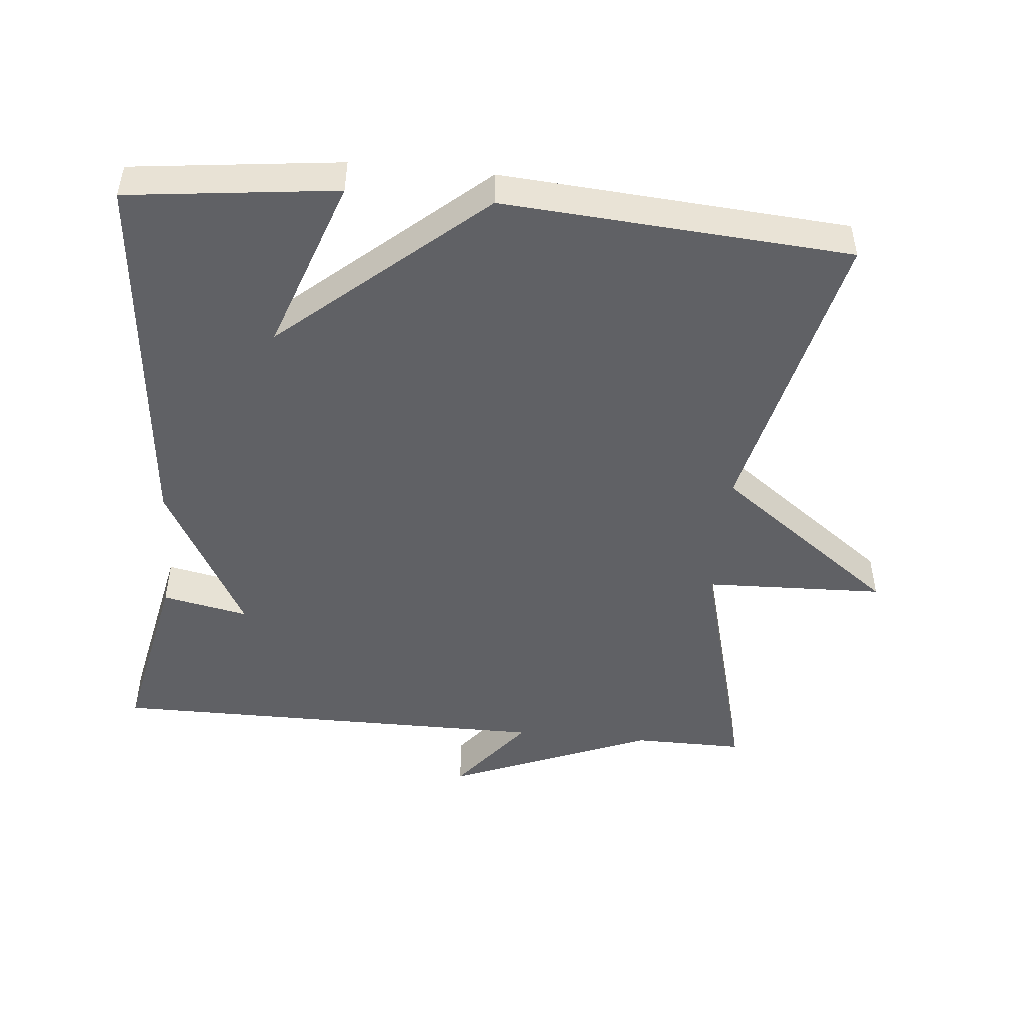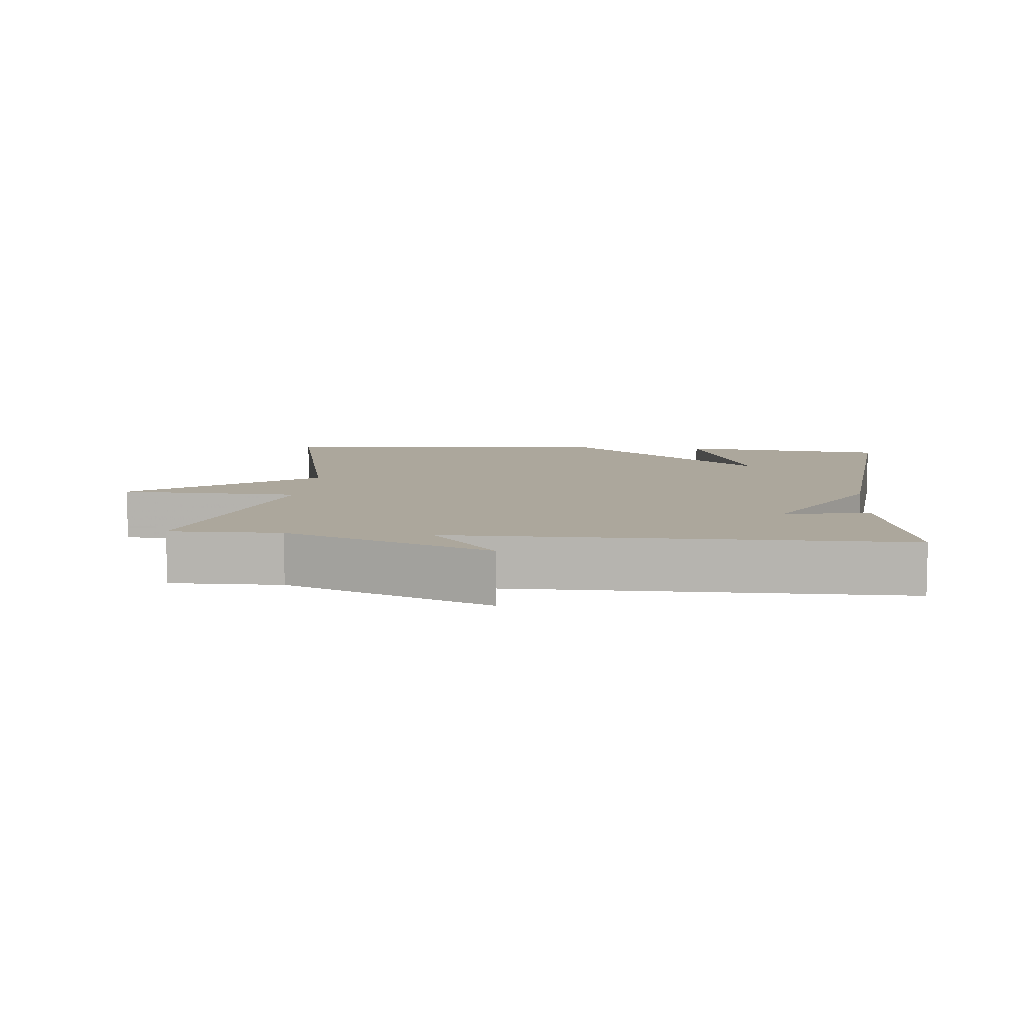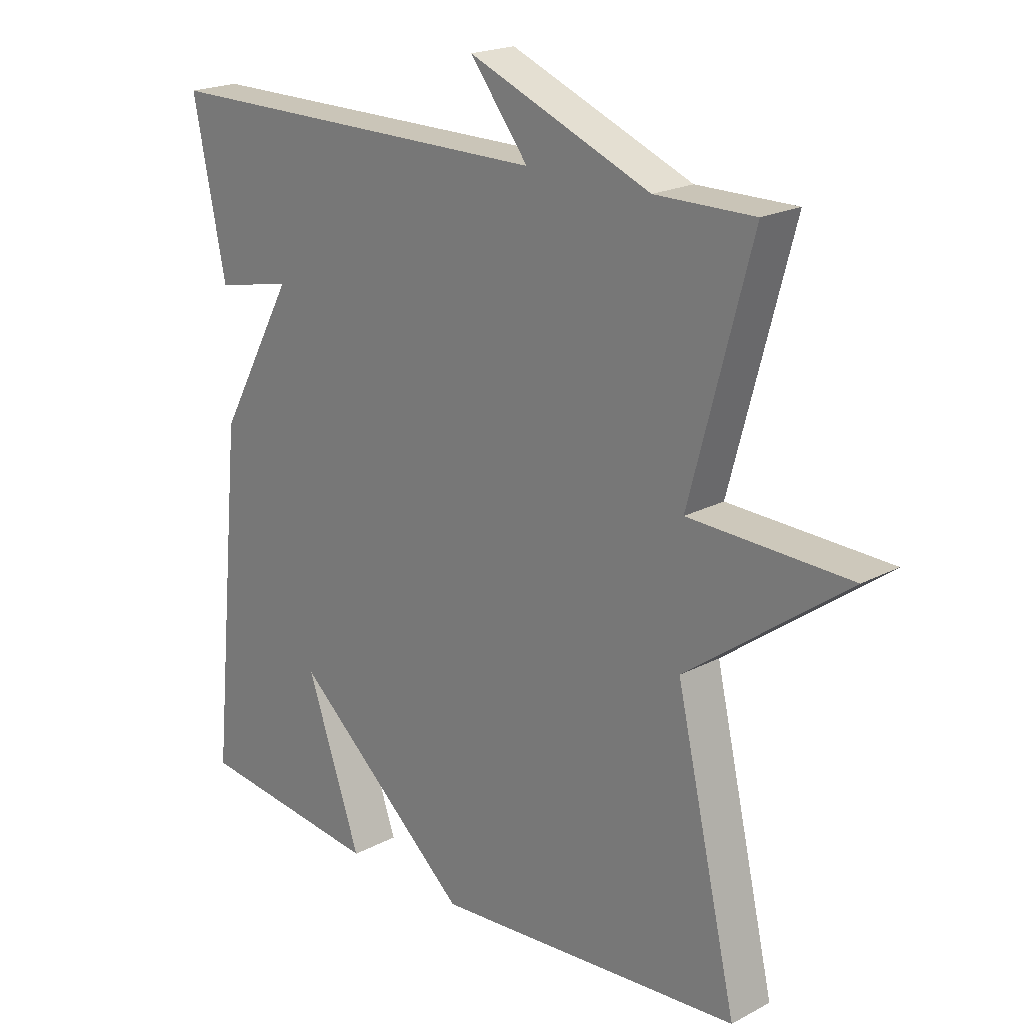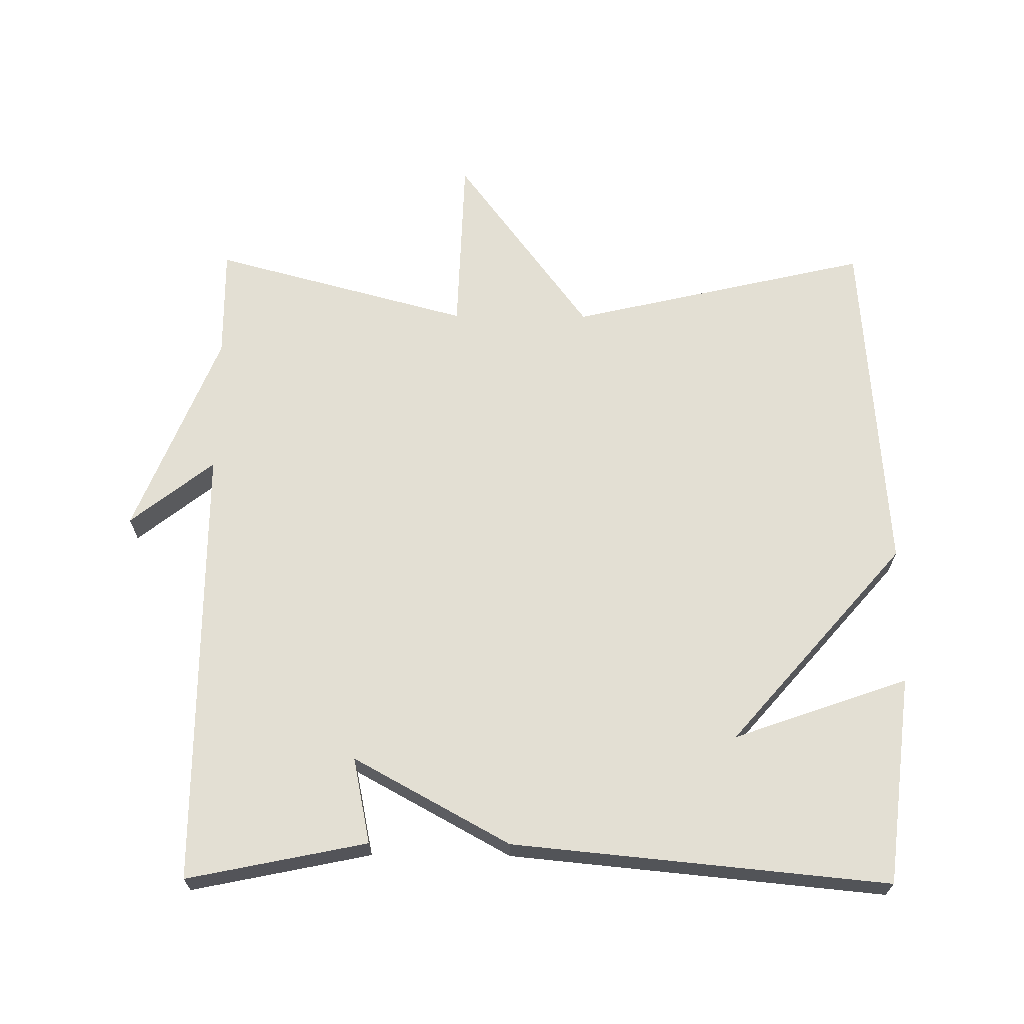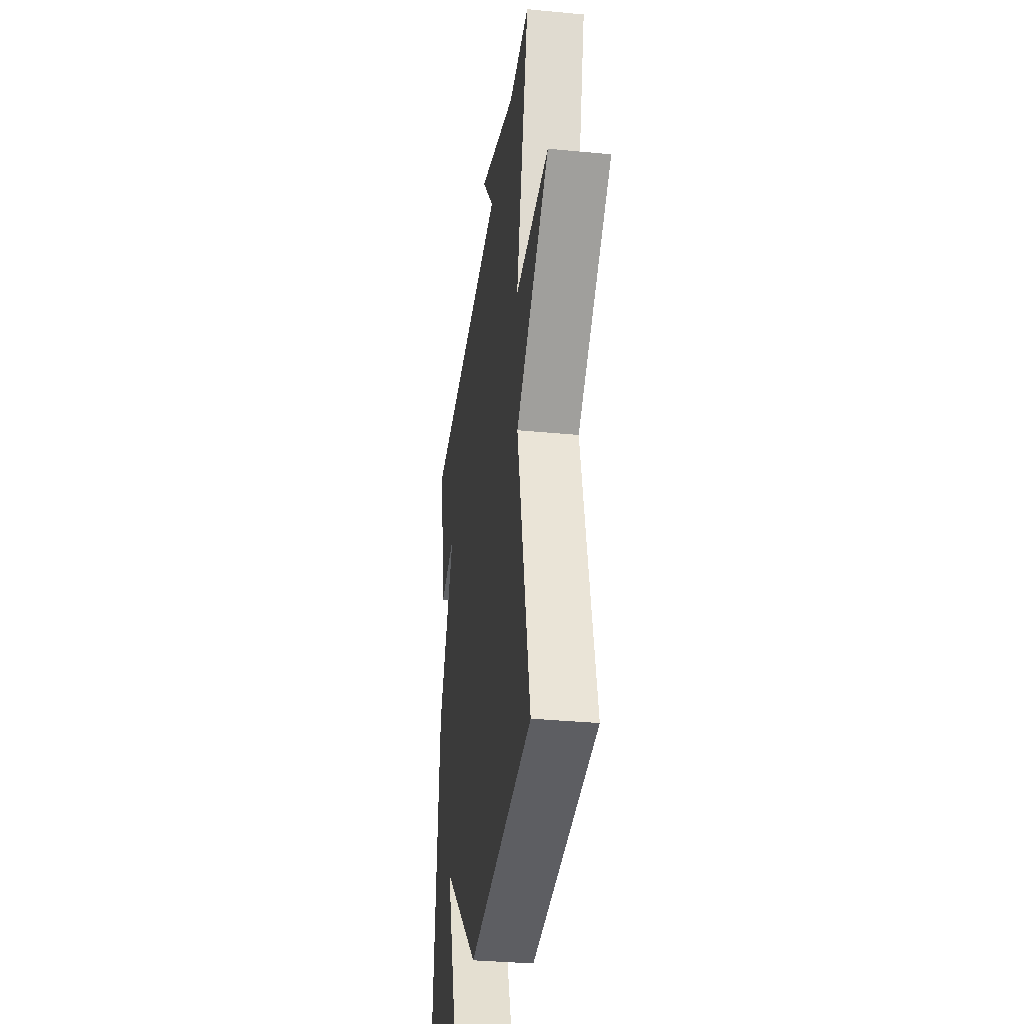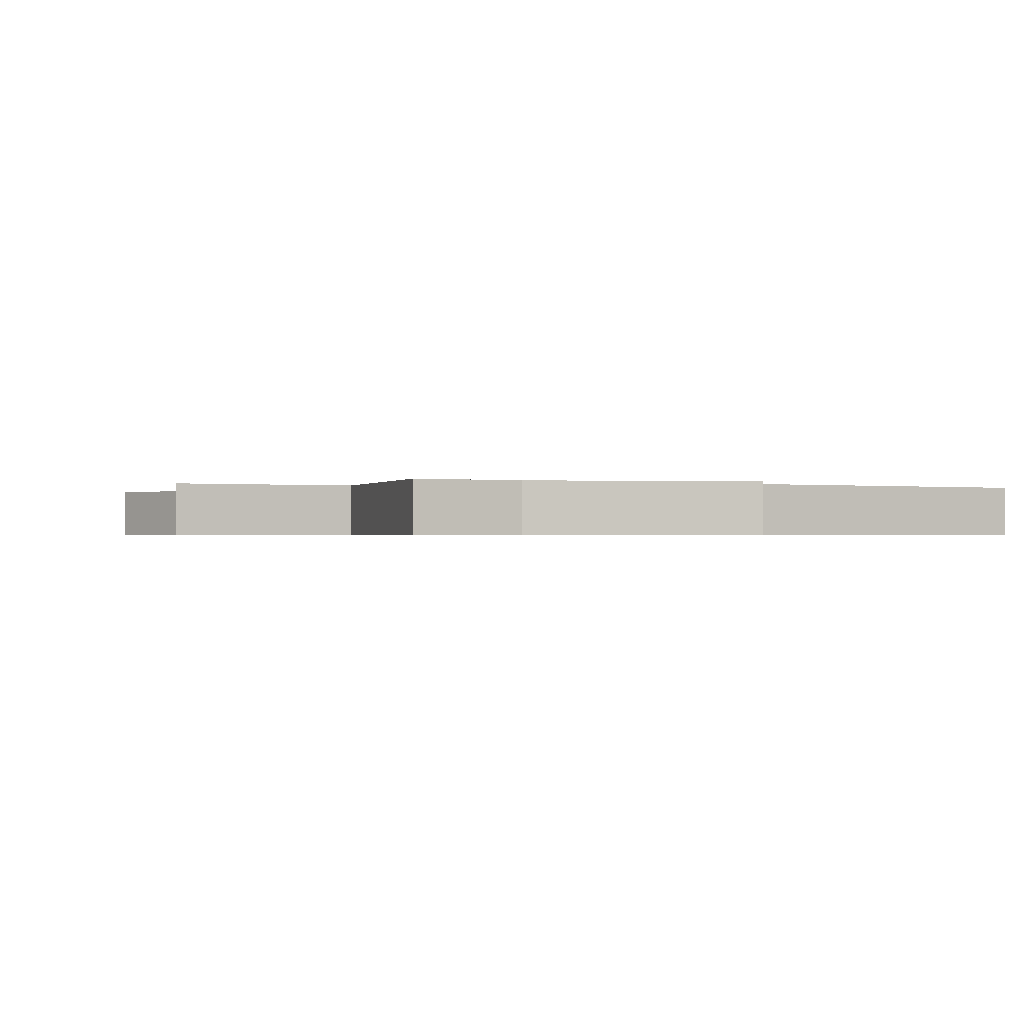
<metadata>
{"format":"obj","ext":"obj","renderer":"f3d","projection":"perspective","resolution":1024,"background":"white","views":[{"elev":-48.4,"azim":174.5,"up":"+Y"},{"elev":8.3,"azim":5.3,"up":"+Y"},{"elev":20.3,"azim":-134.0,"up":"+Z"},{"elev":66.9,"azim":90.4,"up":"+Y"},{"elev":-34.6,"azim":-97.3,"up":"+Z"},{"elev":-0.6,"azim":-31.1,"up":"+Y"}]}
</metadata>
<code>
v 0.5 0.07 -0.5
v 0.199 0.07 -0.536
v 0.287 0.07 -0.285
v -0.001 0.07 -0.536
v -0.5 0.07 -0.5
v -0.401 0.07 -0.069
v -0.66 0.07 0.122
v -0.401 0.07 0.131
v -0.5 0.07 0.5
v -0.341 0.07 0.499
v -0.047 0.07 0.619
v -0.141 0.07 0.499
v 0.5 0.07 0.5
v 0.447 0.07 0.241
v 0.323 0.07 0.266
v 0.447 0.07 0.041
v 0.5 0 -0.5
v 0.199 0 -0.536
v 0.287 0 -0.285
v -0.001 0 -0.536
v -0.5 0 -0.5
v -0.401 0 -0.069
v -0.66 0 0.122
v -0.401 0 0.131
v -0.5 0 0.5
v -0.341 0 0.499
v -0.047 0 0.619
v -0.141 0 0.499
v 0.5 0 0.5
v 0.447 0 0.241
v 0.323 0 0.266
v 0.447 0 0.041
f 15 16 1
f 12 13 14 15
f 12 15 1
f 10 11 12
f 10 12 1
f 8 9 10
f 6 7 8
f 6 8 10
f 3 4 5 6
f 3 6 10
f 1 2 3
f 1 3 10
f 17 32 31
f 31 30 29 28
f 17 31 28
f 28 27 26
f 17 28 26
f 26 25 24
f 24 23 22
f 26 24 22
f 22 21 20 19
f 26 22 19
f 19 18 17
f 26 19 17
f 1 17 18 2
f 2 18 19 3
f 3 19 20 4
f 4 20 21 5
f 5 21 22 6
f 6 22 23 7
f 7 23 24 8
f 8 24 25 9
f 9 25 26 10
f 10 26 27 11
f 11 27 28 12
f 12 28 29 13
f 13 29 30 14
f 14 30 31 15
f 15 31 32 16
f 16 32 17 1

</code>
